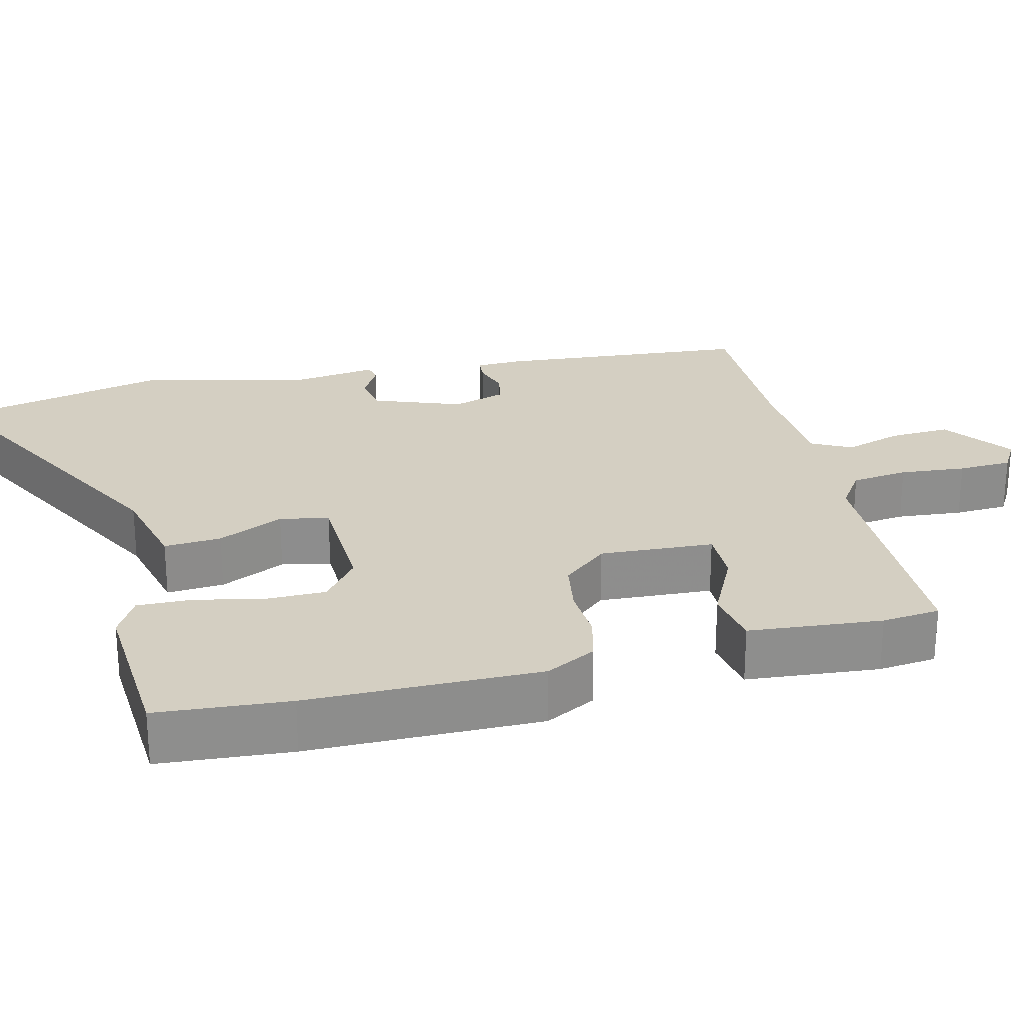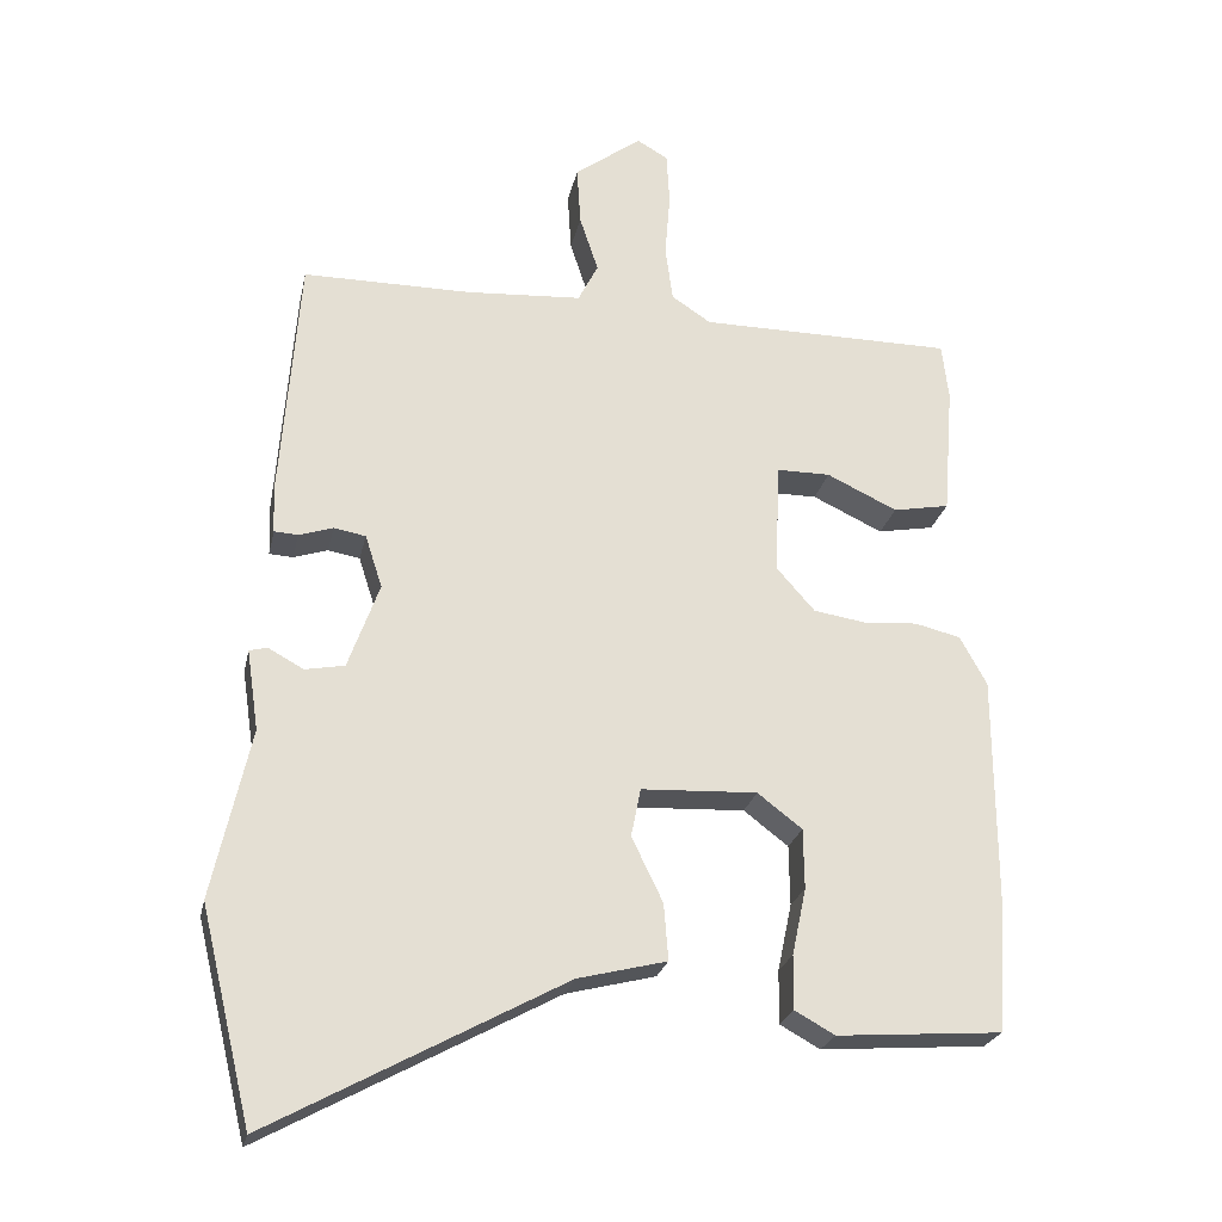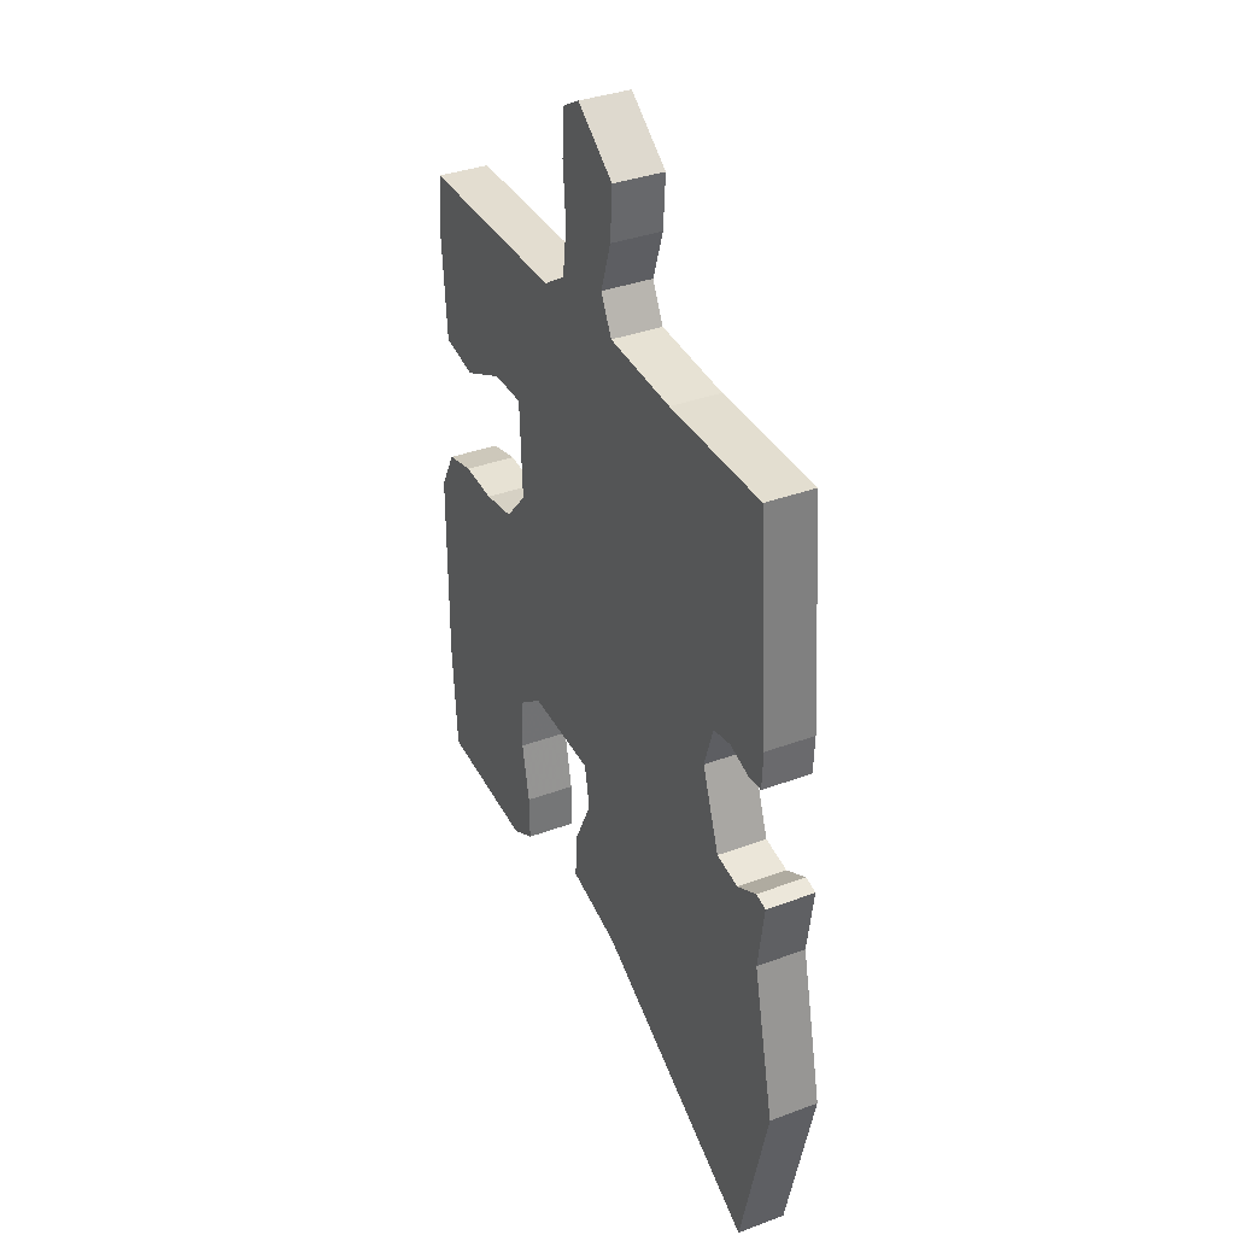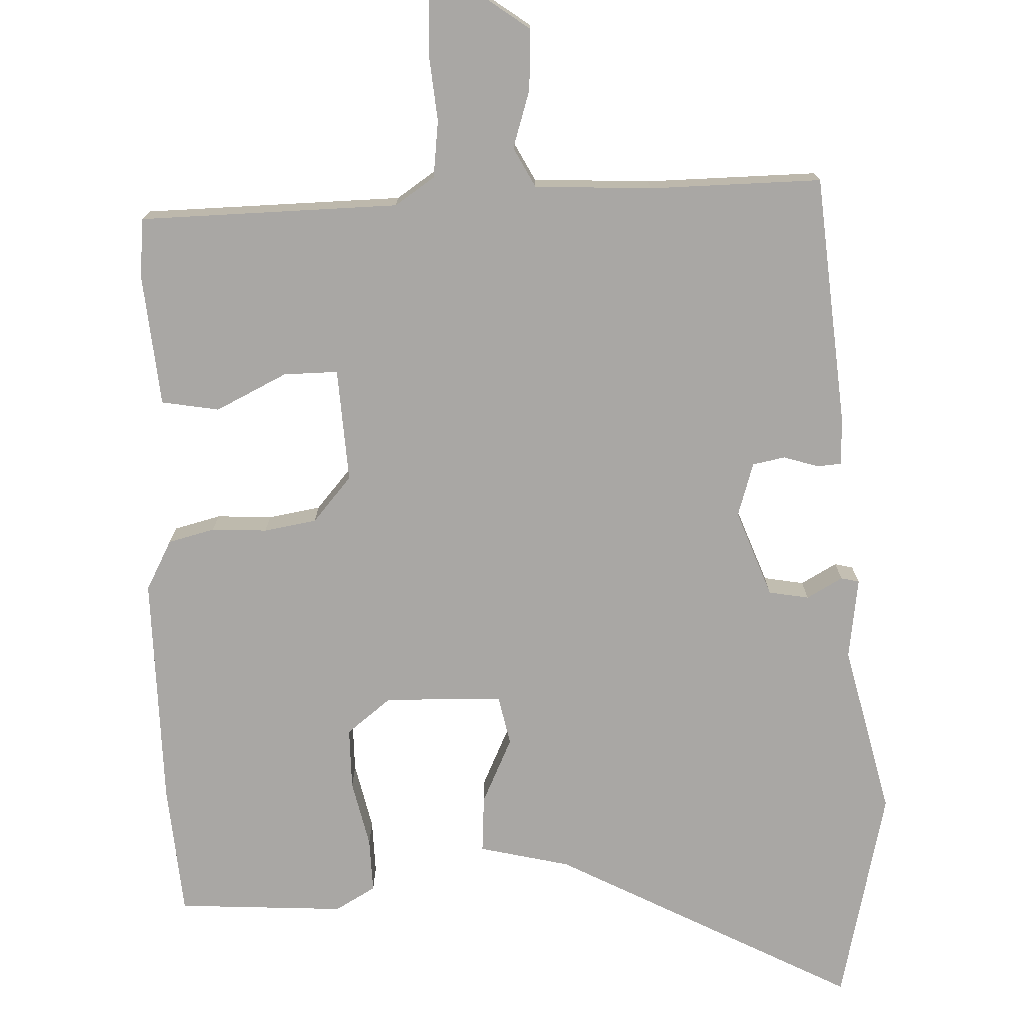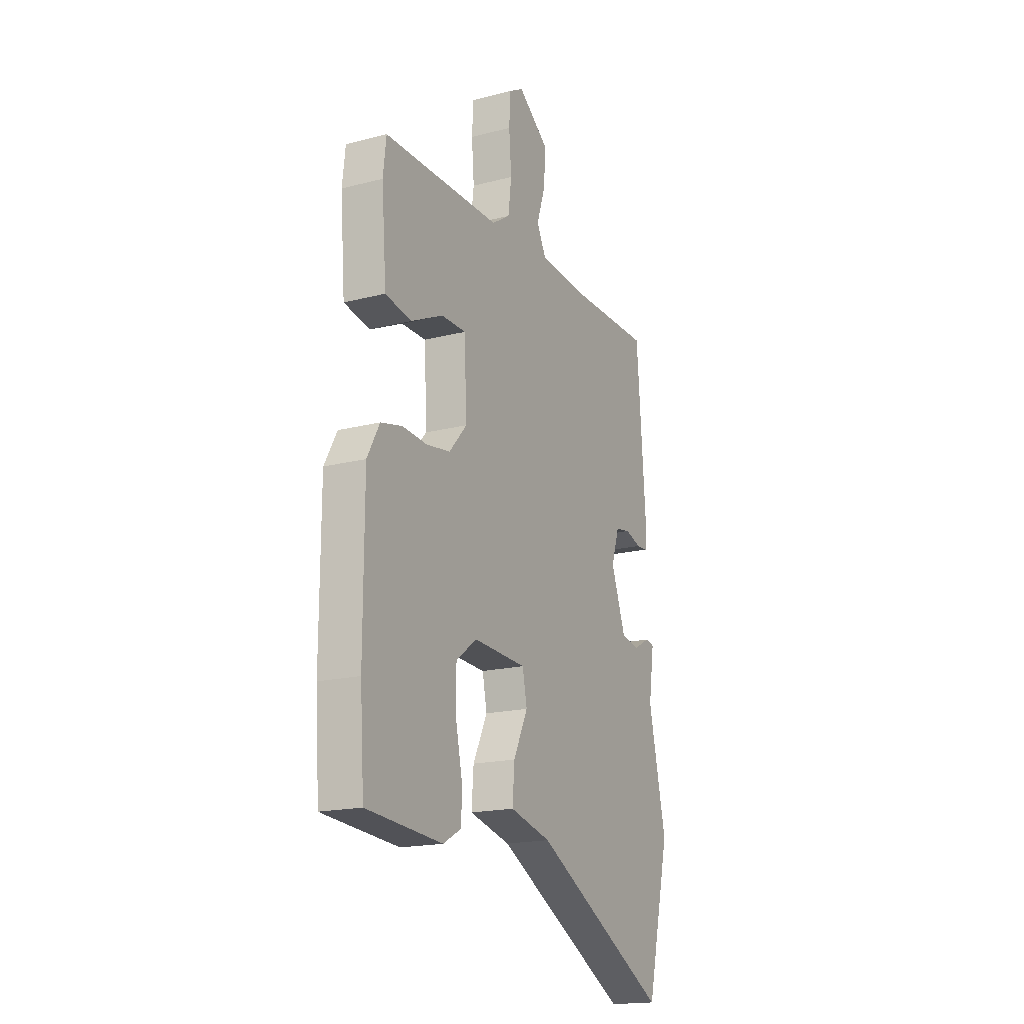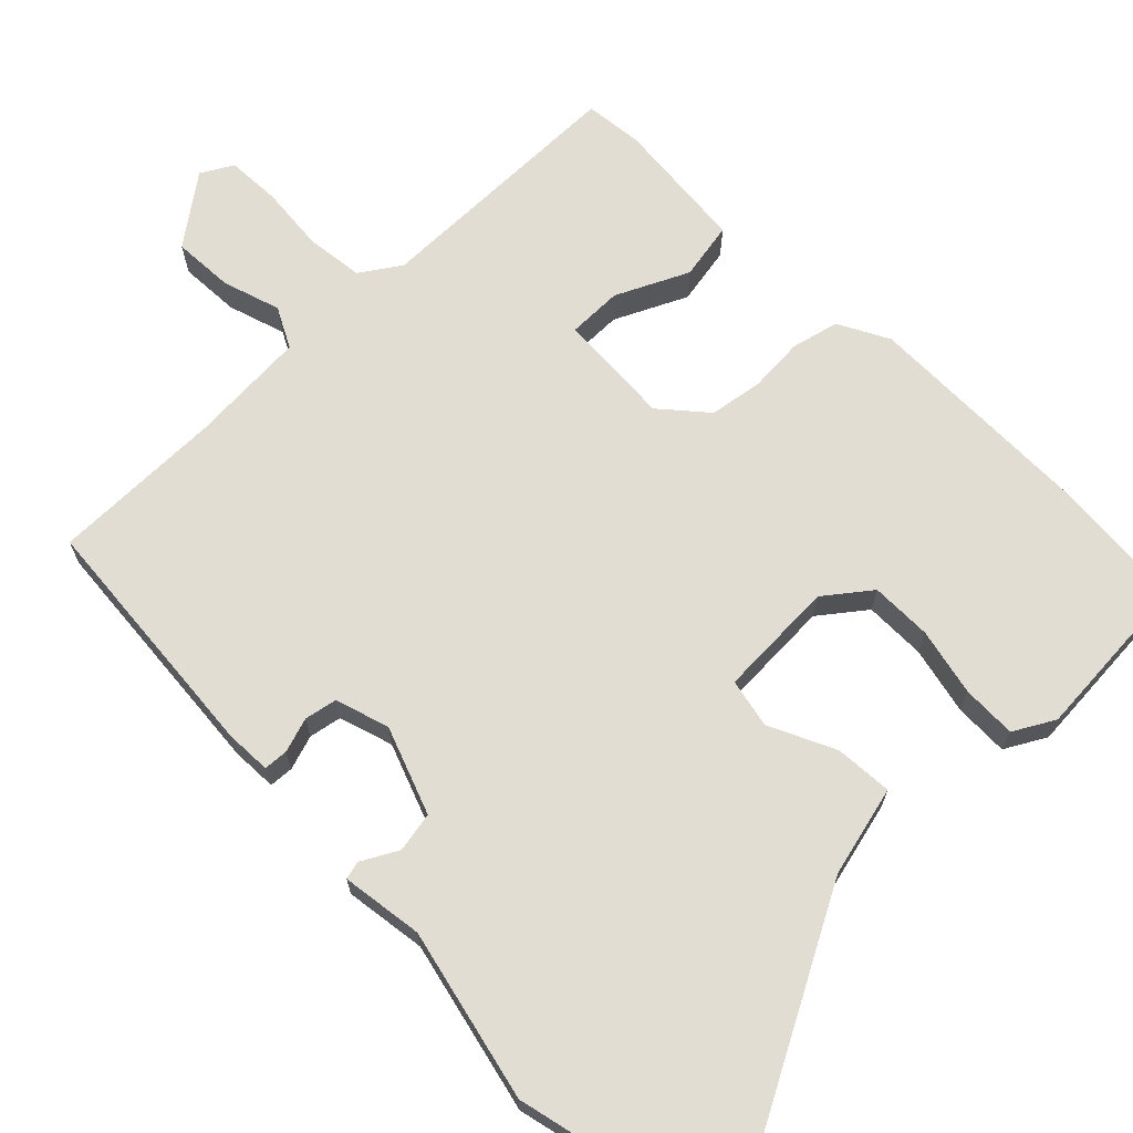
<metadata>
{"format":"obj","ext":"obj","renderer":"f3d","projection":"perspective","resolution":1024,"background":"white","views":[{"elev":25.6,"azim":-103.3,"up":"+Y"},{"elev":-24.2,"azim":168.1,"up":"+Z"},{"elev":35.9,"azim":63.9,"up":"+Z"},{"elev":-74.7,"azim":2.8,"up":"+Y"},{"elev":-17.9,"azim":-63.1,"up":"+Z"},{"elev":68.3,"azim":135.8,"up":"+Y"}]}
</metadata>
<code>
v 0.443 0.07 0.498
v 0.468 0.07 0.163
v 0.465 0.07 0.103
v 0.433 0.07 0.101
v 0.387 0.07 0.116
v 0.344 0.07 0.108
v 0.321 0.07 0.037
v 0.363 0.07 -0.079
v 0.416 0.07 -0.089
v 0.464 0.07 -0.063
v 0.488 0.07 -0.069
v 0.472 0.07 -0.177
v 0.523 0.07 -0.405
v 0.454 0.07 -0.691
v 0.059 0.07 -0.477
v -0.061 0.07 -0.447
v -0.055 0.07 -0.371
v -0.013 0.07 -0.284
v -0.026 0.07 -0.219
v -0.182 0.07 -0.212
v -0.242 0.07 -0.258
v -0.243 0.07 -0.339
v -0.224 0.07 -0.429
v -0.223 0.07 -0.501
v -0.277 0.07 -0.531
v -0.499 0.07 -0.515
v -0.511 0.07 -0.339
v -0.51 0.07 -0.03
v -0.474 0.07 0.036
v -0.412 0.07 0.051
v -0.339 0.07 0.046
v -0.269 0.07 0.057
v -0.217 0.07 0.116
v -0.224 0.07 0.267
v -0.296 0.07 0.267
v -0.391 0.07 0.222
v -0.467 0.07 0.236
v -0.481 0.07 0.413
v -0.472 0.07 0.49
v -0.129 0.07 0.492
v -0.076 0.07 0.527
v -0.066 0.07 0.602
v -0.073 0.07 0.689
v -0.069 0.07 0.76
v -0.027 0.07 0.784
v 0.063 0.07 0.717
v 0.058 0.07 0.637
v 0.033 0.07 0.561
v 0.06 0.07 0.508
v 0.215 0.07 0.498
v 0.443 0 0.498
v 0.468 0 0.163
v 0.465 0 0.103
v 0.433 0 0.101
v 0.387 0 0.116
v 0.344 0 0.108
v 0.321 0 0.037
v 0.363 0 -0.079
v 0.416 0 -0.089
v 0.464 0 -0.063
v 0.488 0 -0.069
v 0.472 0 -0.177
v 0.523 0 -0.405
v 0.454 0 -0.691
v 0.059 0 -0.477
v -0.061 0 -0.447
v -0.055 0 -0.371
v -0.013 0 -0.284
v -0.026 0 -0.219
v -0.182 0 -0.212
v -0.242 0 -0.258
v -0.243 0 -0.339
v -0.224 0 -0.429
v -0.223 0 -0.501
v -0.277 0 -0.531
v -0.499 0 -0.515
v -0.511 0 -0.339
v -0.51 0 -0.03
v -0.474 0 0.036
v -0.412 0 0.051
v -0.339 0 0.046
v -0.269 0 0.057
v -0.217 0 0.116
v -0.224 0 0.267
v -0.296 0 0.267
v -0.391 0 0.222
v -0.467 0 0.236
v -0.481 0 0.413
v -0.472 0 0.49
v -0.129 0 0.492
v -0.076 0 0.527
v -0.066 0 0.602
v -0.073 0 0.689
v -0.069 0 0.76
v -0.027 0 0.784
v 0.063 0 0.717
v 0.058 0 0.637
v 0.033 0 0.561
v 0.06 0 0.508
v 0.215 0 0.498
f 45 46 47 48
f 43 44 45 48
f 42 43 48 49
f 41 42 49
f 40 41 49
f 37 38 39 40
f 35 36 37 40
f 34 35 40 49
f 33 34 49 50
f 28 29 30 31
f 28 31 32
f 27 28 32
f 22 23 24 25
f 21 22 25 26
f 15 16 17 18
f 15 18 19
f 12 13 14 15
f 12 15 19
f 9 10 11 12
f 8 9 12 19
f 7 8 19 20
f 2 3 4 5
f 2 5 6
f 1 2 6
f 21 26 27 32
f 20 21 32 33
f 7 20 33 50
f 1 6 7 50
f 98 97 96 95
f 98 95 94 93
f 99 98 93 92
f 99 92 91
f 99 91 90
f 90 89 88 87
f 90 87 86 85
f 99 90 85 84
f 100 99 84 83
f 81 80 79 78
f 82 81 78
f 82 78 77
f 75 74 73 72
f 76 75 72 71
f 68 67 66 65
f 69 68 65
f 65 64 63 62
f 69 65 62
f 62 61 60 59
f 69 62 59 58
f 70 69 58 57
f 55 54 53 52
f 56 55 52
f 56 52 51
f 82 77 76 71
f 83 82 71 70
f 100 83 70 57
f 100 57 56 51
f 1 51 52 2
f 2 52 53 3
f 3 53 54 4
f 4 54 55 5
f 5 55 56 6
f 6 56 57 7
f 7 57 58 8
f 8 58 59 9
f 9 59 60 10
f 10 60 61 11
f 11 61 62 12
f 12 62 63 13
f 13 63 64 14
f 14 64 65 15
f 15 65 66 16
f 16 66 67 17
f 17 67 68 18
f 18 68 69 19
f 19 69 70 20
f 20 70 71 21
f 21 71 72 22
f 22 72 73 23
f 23 73 74 24
f 24 74 75 25
f 25 75 76 26
f 26 76 77 27
f 27 77 78 28
f 28 78 79 29
f 29 79 80 30
f 30 80 81 31
f 31 81 82 32
f 32 82 83 33
f 33 83 84 34
f 34 84 85 35
f 35 85 86 36
f 36 86 87 37
f 37 87 88 38
f 38 88 89 39
f 39 89 90 40
f 40 90 91 41
f 41 91 92 42
f 42 92 93 43
f 43 93 94 44
f 44 94 95 45
f 45 95 96 46
f 46 96 97 47
f 47 97 98 48
f 48 98 99 49
f 49 99 100 50
f 50 100 51 1

</code>
